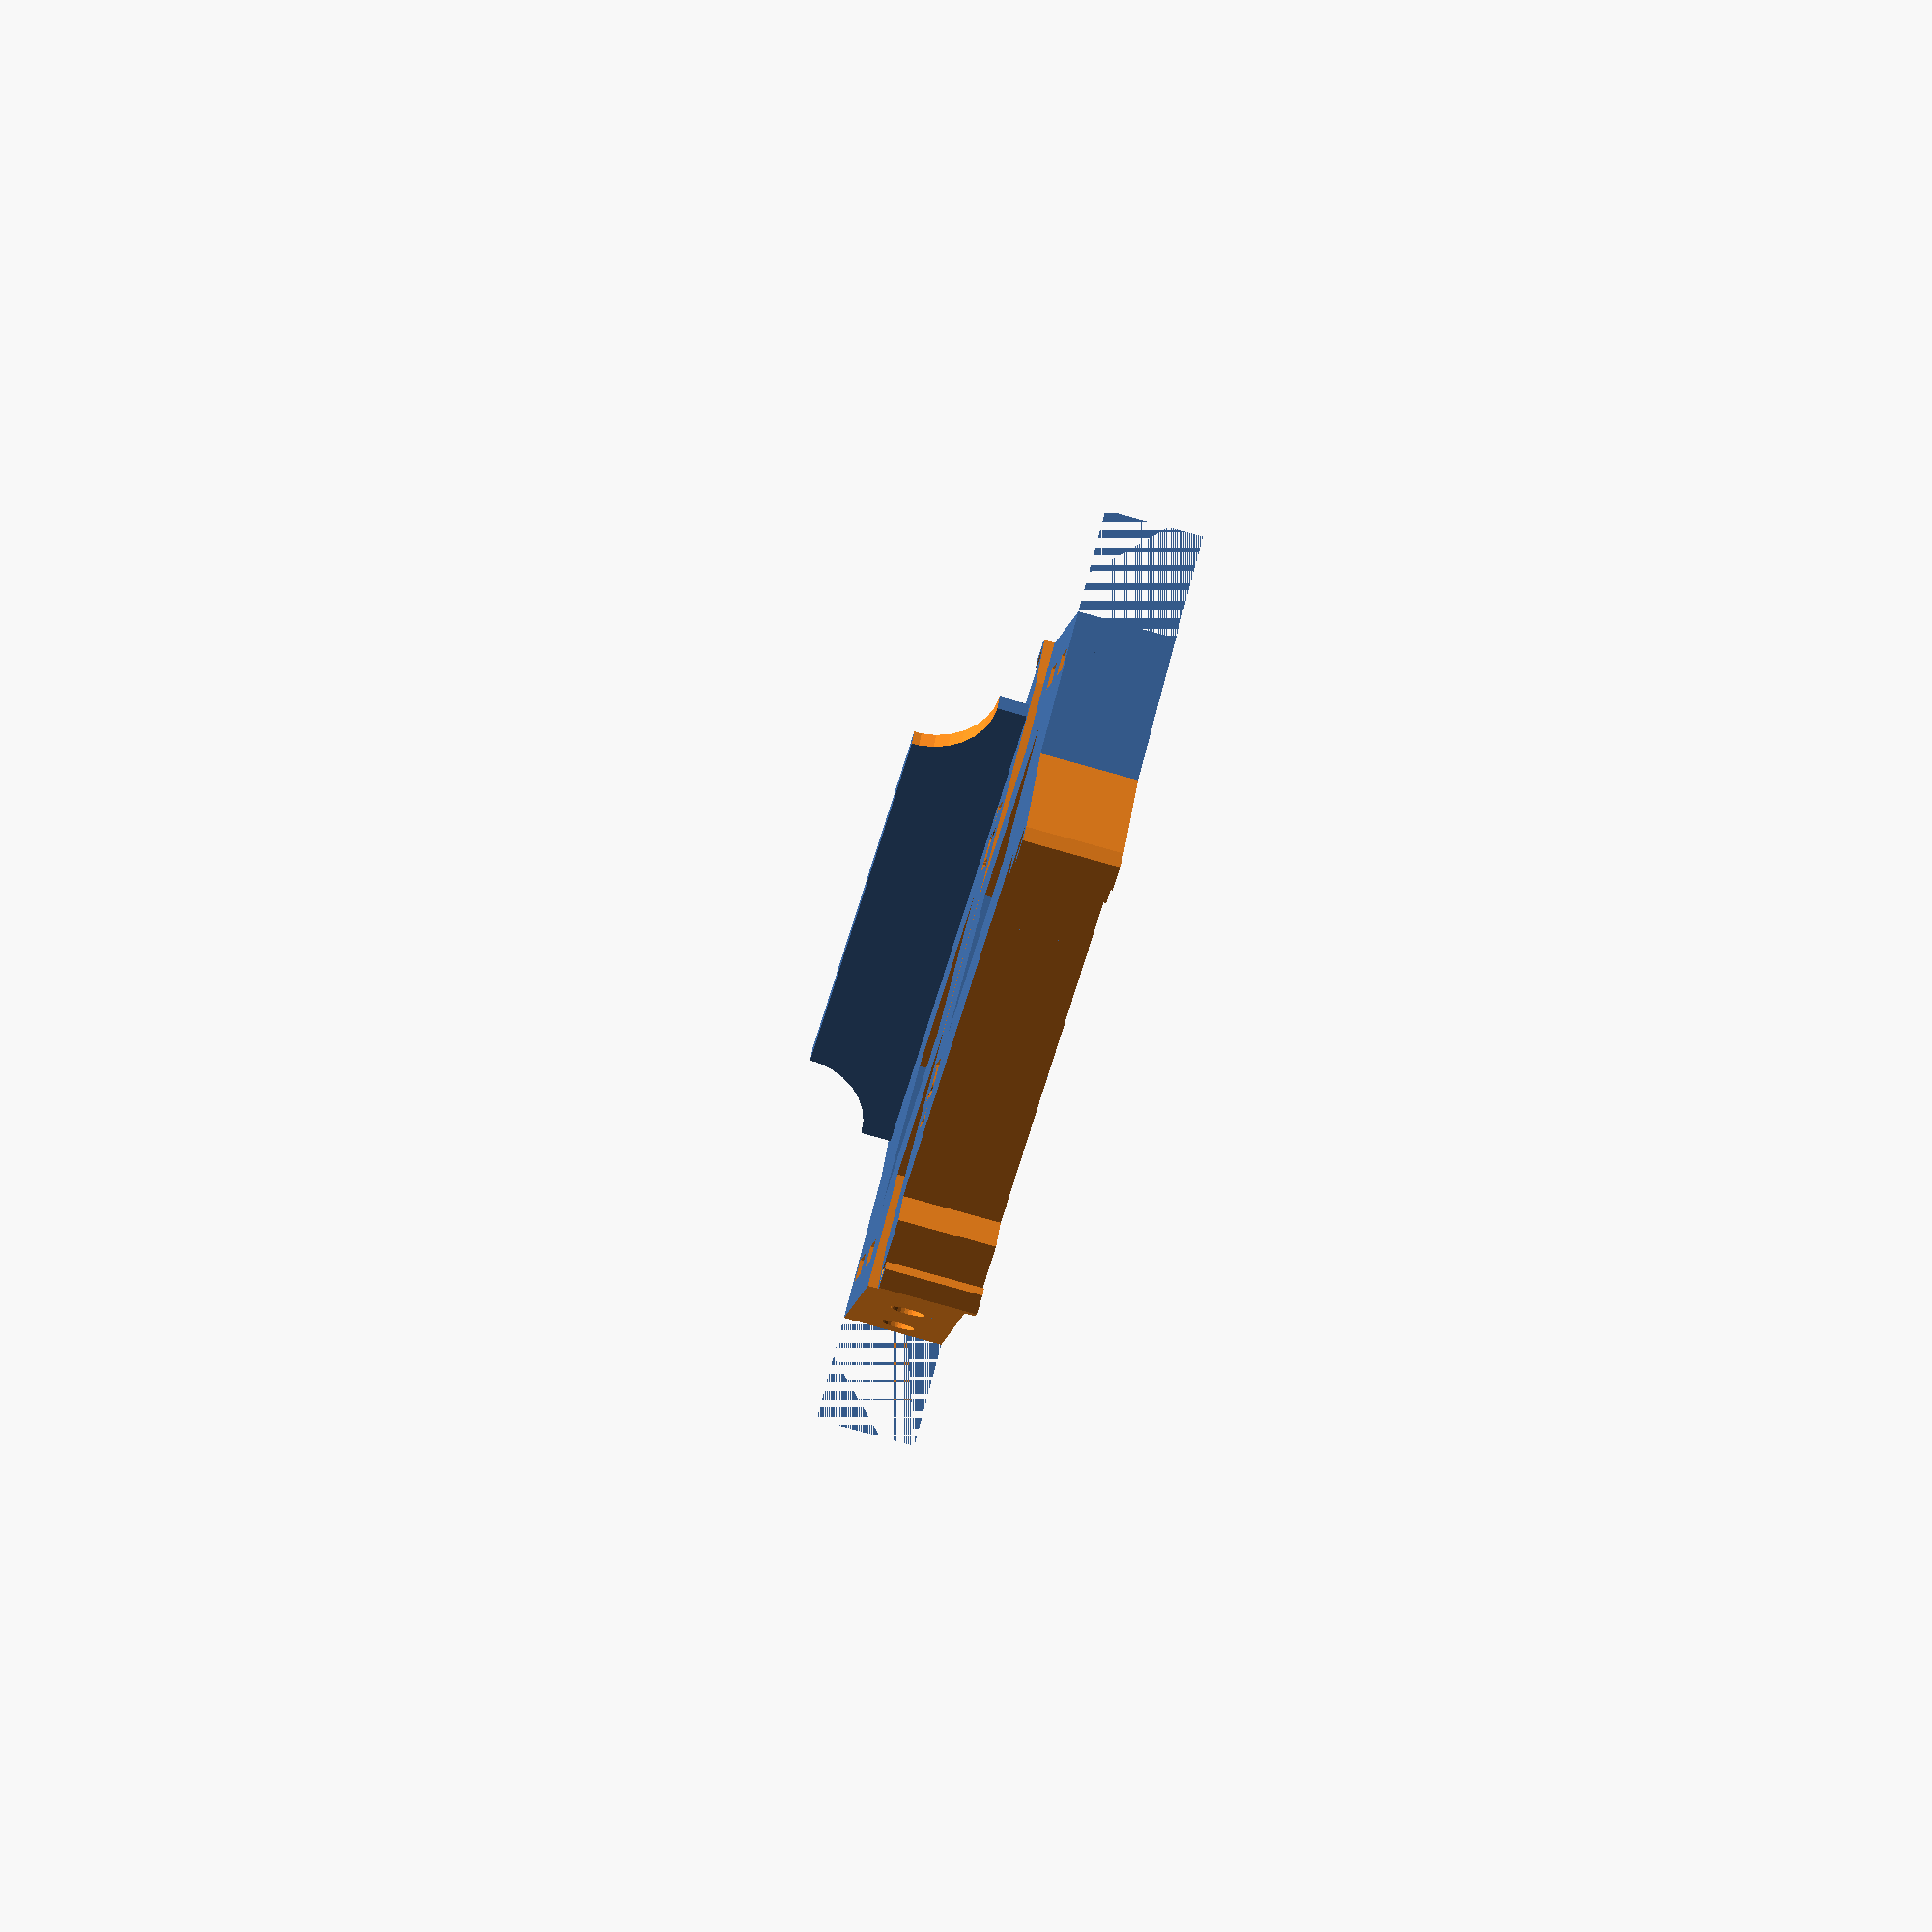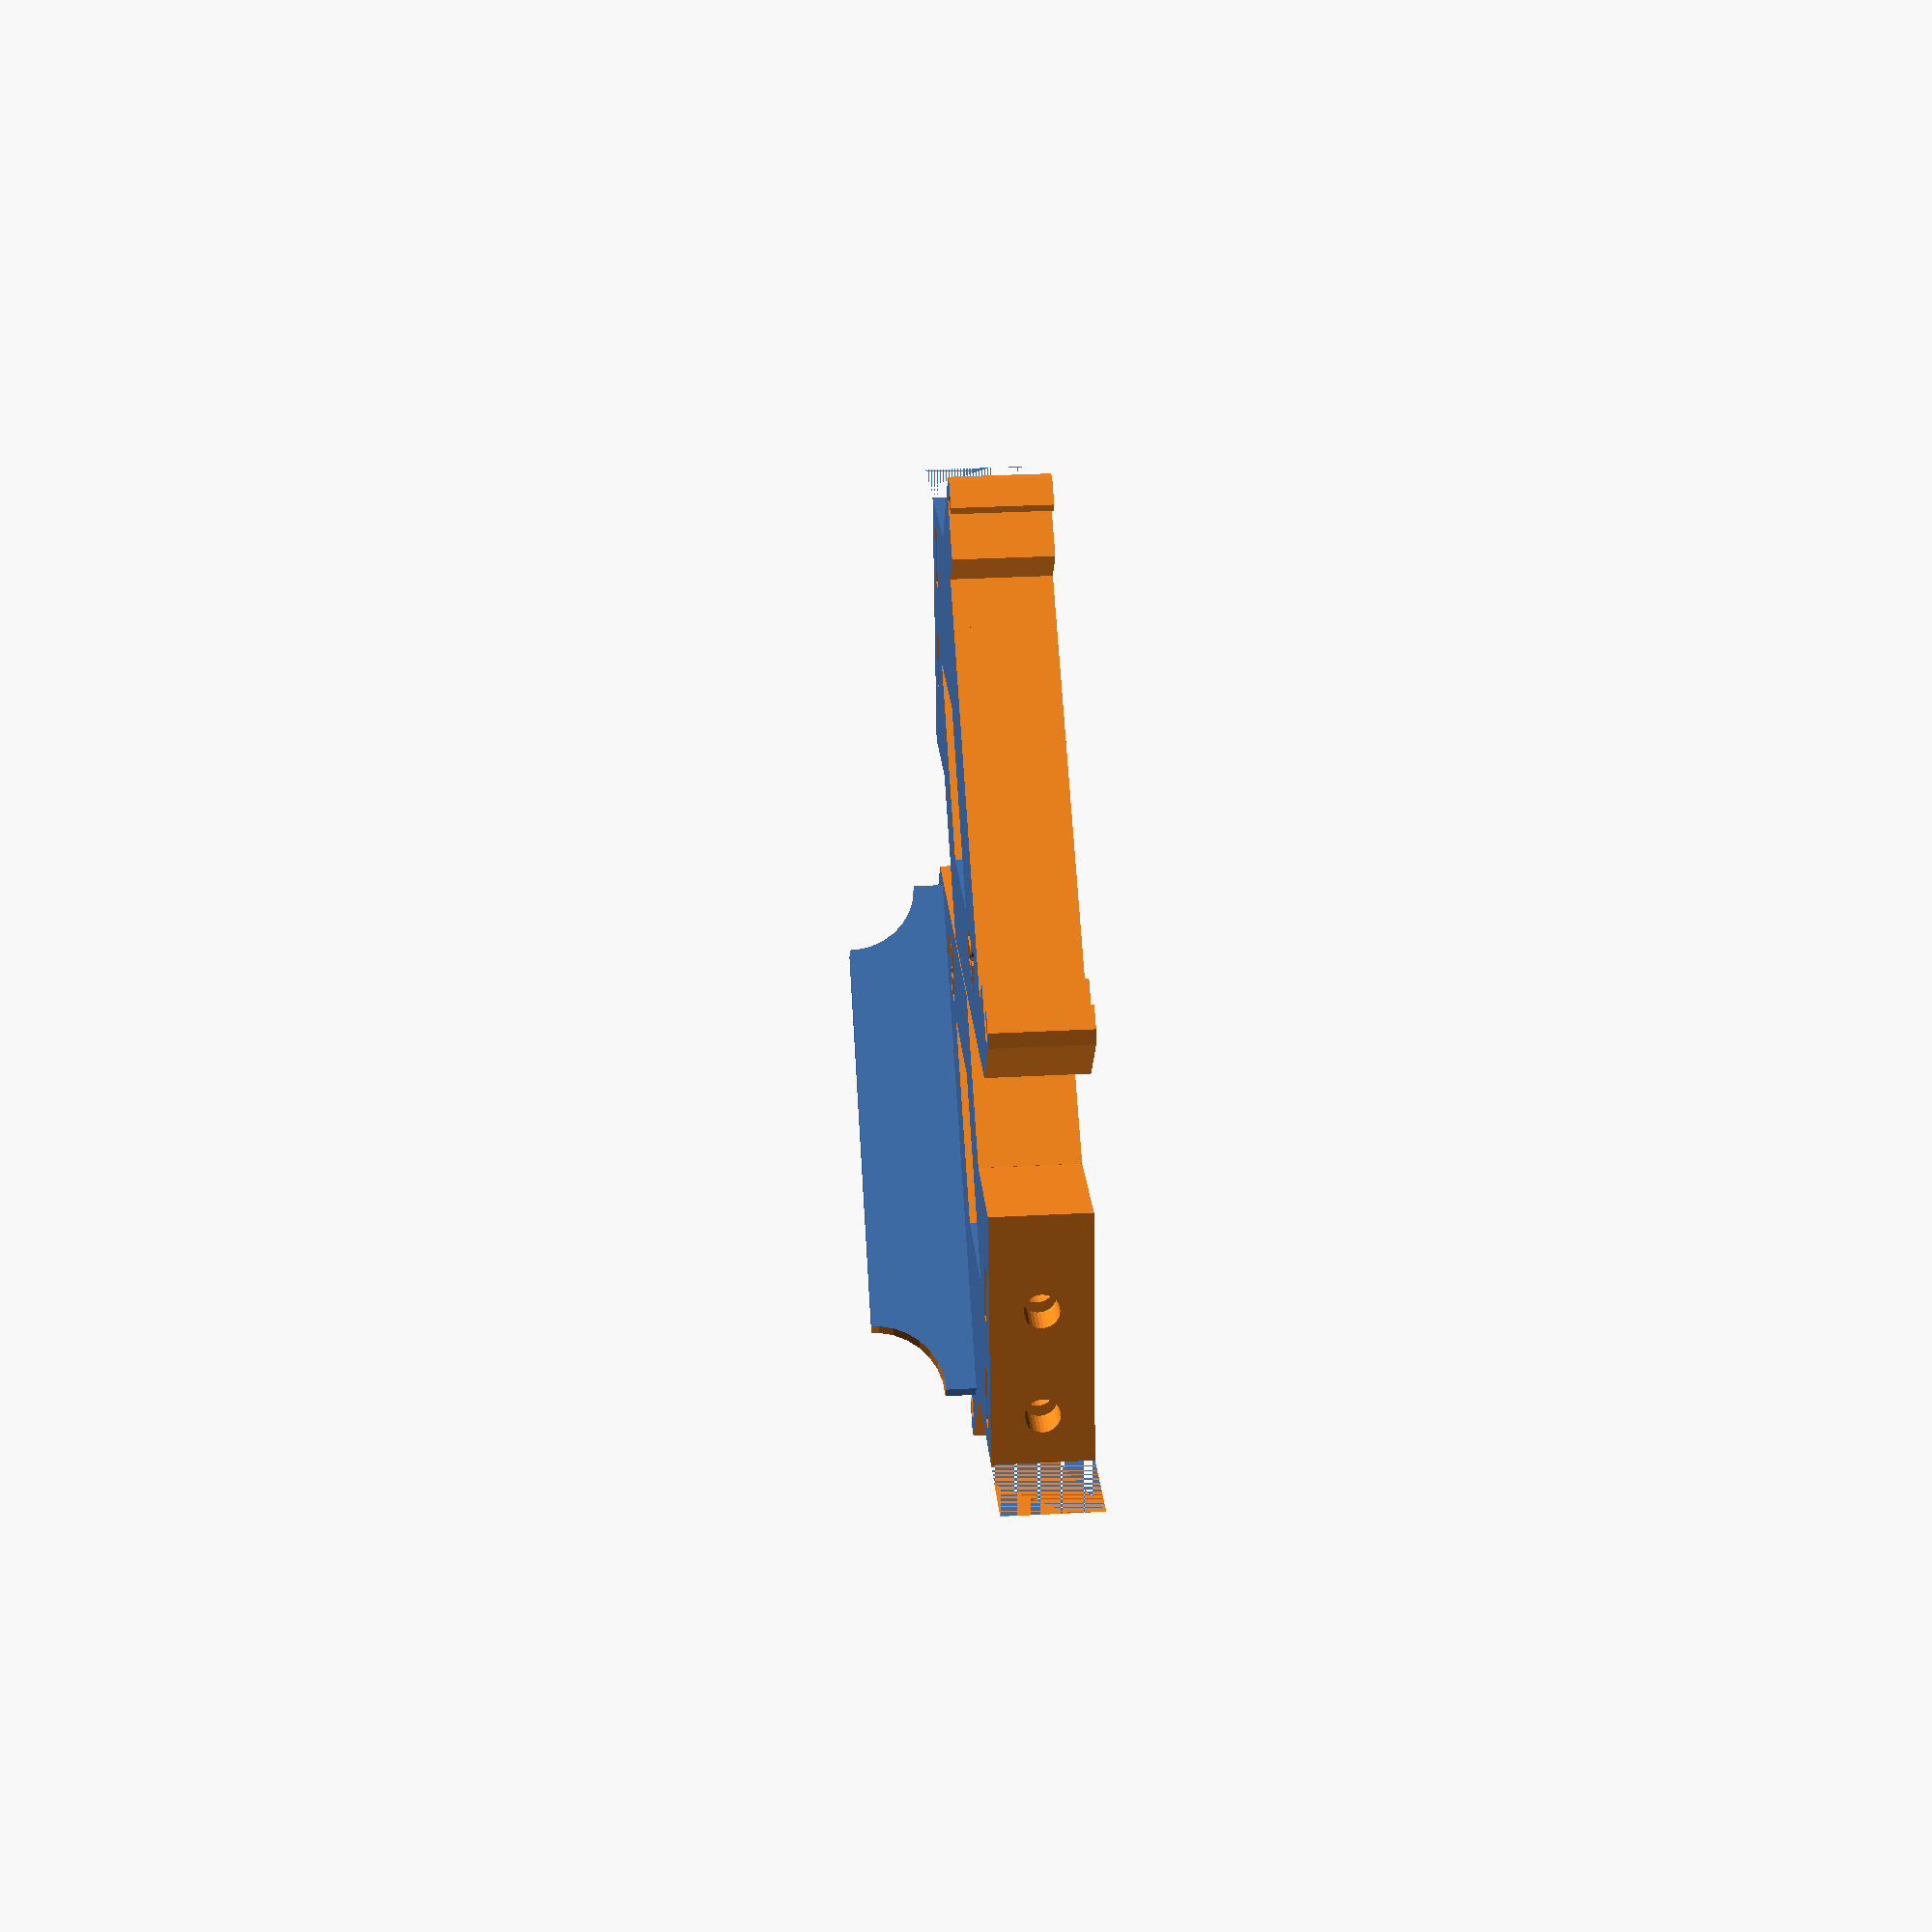
<openscad>
// PRUSA iteration4
// lcd supports
// GNU GPL v3
// Josef Průša <iam@josefprusa.cz> and contributors
// http://www.reprap.org/wiki/Prusa_Mendel
// http://prusamendel.org




module body()
{

    difference()
    {
    // base block
    translate([-55, -2, 0]) cube([69, 81, 10]);

        union()
        {
            // outer body shape
            translate([-69.6, 32, -1]) rotate([0, 0, 45]) cube([60, 53, 15]);
            translate([13.7, 89.7, -1]) rotate([0, 0, 135]) cube([60, 42, 15]);
            translate([-19, -9, -1]) cube([60, 9, 15]);
            translate([7, -3, -1]) cube([60, 68, 16]);
            translate([-16, 60, -1]) cube([60, 50, 15]);
            translate([-41, -45, -1]) rotate([0, 0, 45]) cube([60, 80, 13]);

            // pcb cout out
            translate([4, 1.5, -1]) cube([1.8, 56.5, 17]);
            translate([0, 7.5, -1]) cube([5.8, 44.5, 17]);
            translate([4.8, 3.5, -1]) cube([5.8, 52.5, 17]);
            translate([8, -5, -1]) rotate([0, 0, 45]) cube([5, 5, 17]);
            translate([8, 58, -1]) rotate([0, 0, 45]) cube([5, 5, 17]);
        }

        // pcb inserts
        translate([4, 3, 8]) rotate([45, 0, 0]) cube([1.8, 5, 5]);
        translate([4, 56.5, 8]) rotate([45, 0, 0]) cube([1.8, 5, 5]);
        translate([4, 3, -5]) rotate([45, 0, 0]) cube([1.8, 5, 5]);
        translate([4, 56.5, -5]) rotate([45, 0, 0]) cube([1.8, 5, 5]);
    }
}

module support()
{
    difference()
    {
        union()
        {
            rotate([0, 0, 45]) body();
            // screw block
            translate([-72, 22, 0]) cube([30, 16, 10]);
        }

        // lower angled part cut
        translate([-75, -2, -1]) cube([20, 14, 15]);
        translate([-70, -2, -1]) cube([20, 14, 15]);
        translate([-50, -16.3, -1]) rotate([0, 0, 45]) cube([20, 20, 15]);

        translate([-76.5, -2, -1]) cube([15, 40, 15]);

        difference()
        {
            translate([-28, 0, -1]) rotate([0, 0, 45]) cube([10, 40, 15]);
            translate([-38, -12, -1]) cube([20, 20, 15]);
            translate([-58, 23.5, -1]) cube([25, 25, 15]);
        }

        // screw holes
        translate([-71, 18 + 4, 5]) rotate([0, 90, 0]) cylinder(h = 22, r = 1.75, $fn = 30);
        translate([-70, 29 + 4, 5]) rotate([0, 90, 0]) cylinder(h = 22, r = 1.75, $fn = 30);

        // nut traps
        translate([-58, 15.1 + 4, 5 - 2.8]) cube([2.2, 5.8, 29.7]);
        translate([-58, 26.1 + 4, 5 - 2.8]) cube([2.2, 5.8, 29.7]);

        // version
        translate([-20, 2, 9.5]) rotate([0, 0, 0]) linear_extrude(height = 0.6)
        { text("R1", font = "helvetica:style = Bold", size = 5, center = true); }
    }
}

module left_lcd_support()
{
    support();

    rotate([0, 0, 45]) difference()
    {
        // sd card shield
        translate([-3, 3, 10]) cube([2, 55, 10]);
        translate([-4, 3, 20]) rotate([0, 90, 0]) cylinder(h = 4, r = 7, $fn = 30);
        translate([-4, 58, 20]) rotate([0, 90, 0]) cylinder(h = 4, r = 7, $fn = 30);
    }
}

translate([-60, -2, 0]) rotate([0, 0, 180]) support();
left_lcd_support();

</openscad>
<views>
elev=258.0 azim=160.3 roll=105.7 proj=o view=solid
elev=148.6 azim=350.0 roll=94.4 proj=p view=solid
</views>
